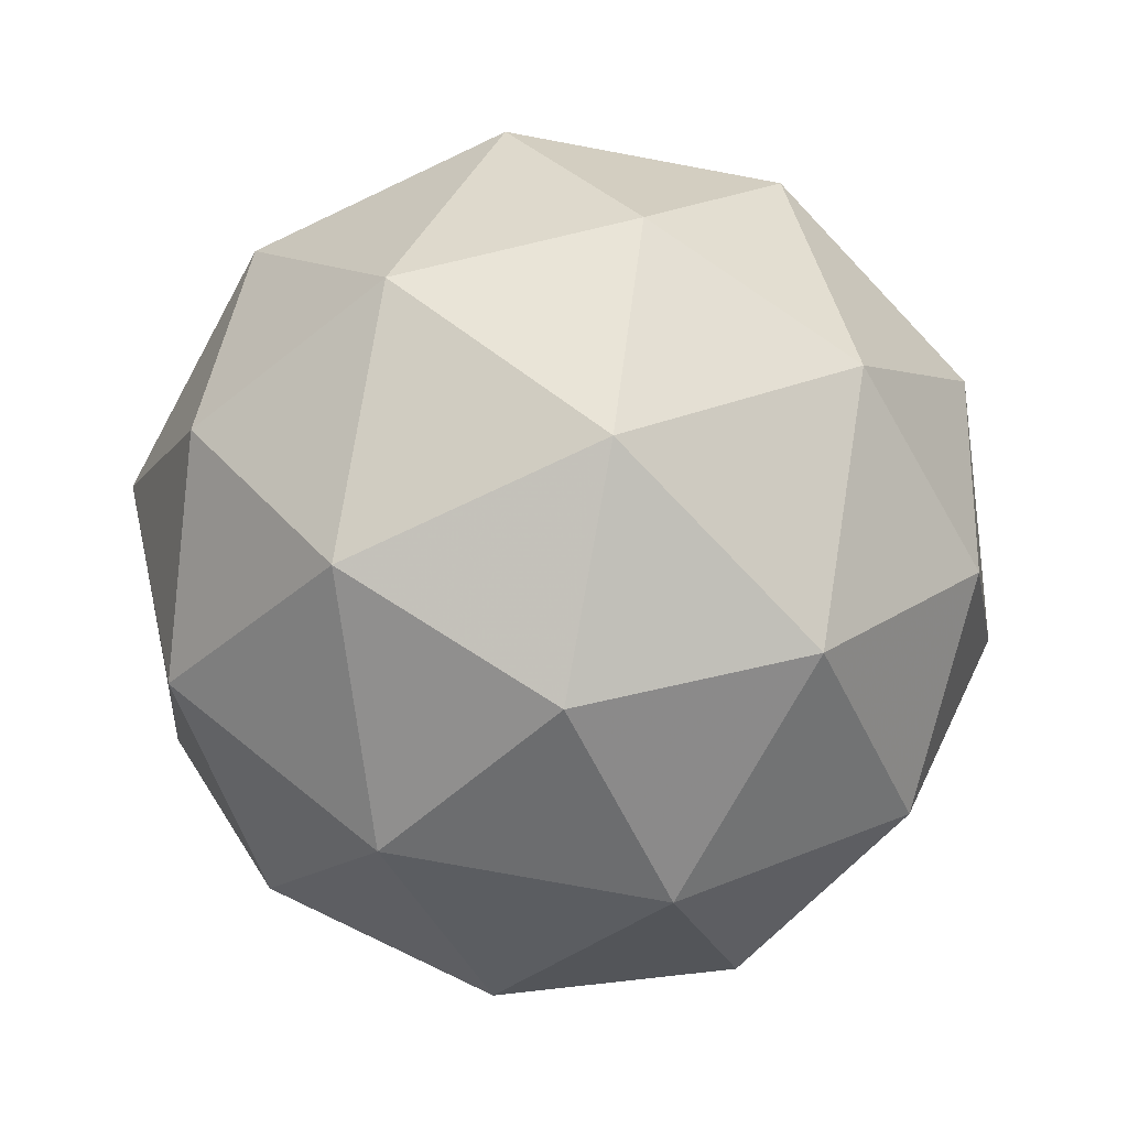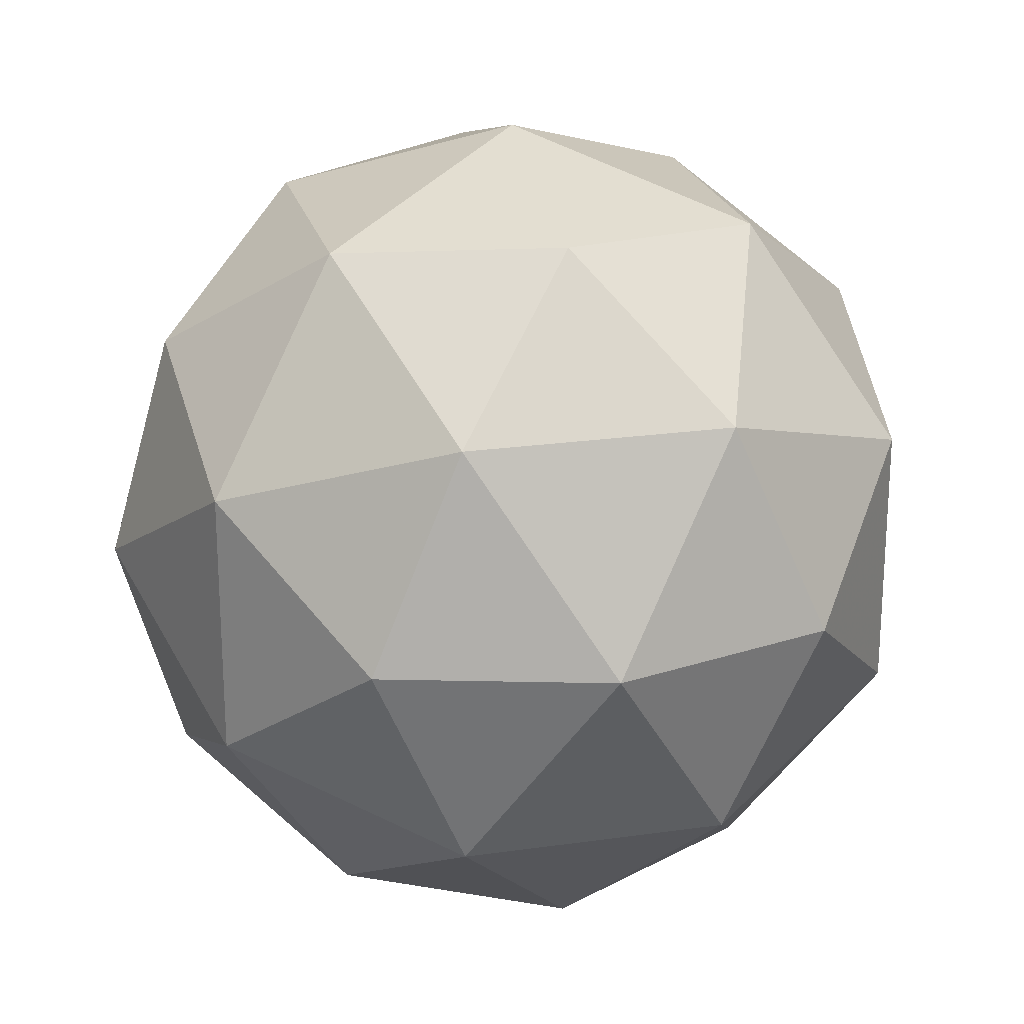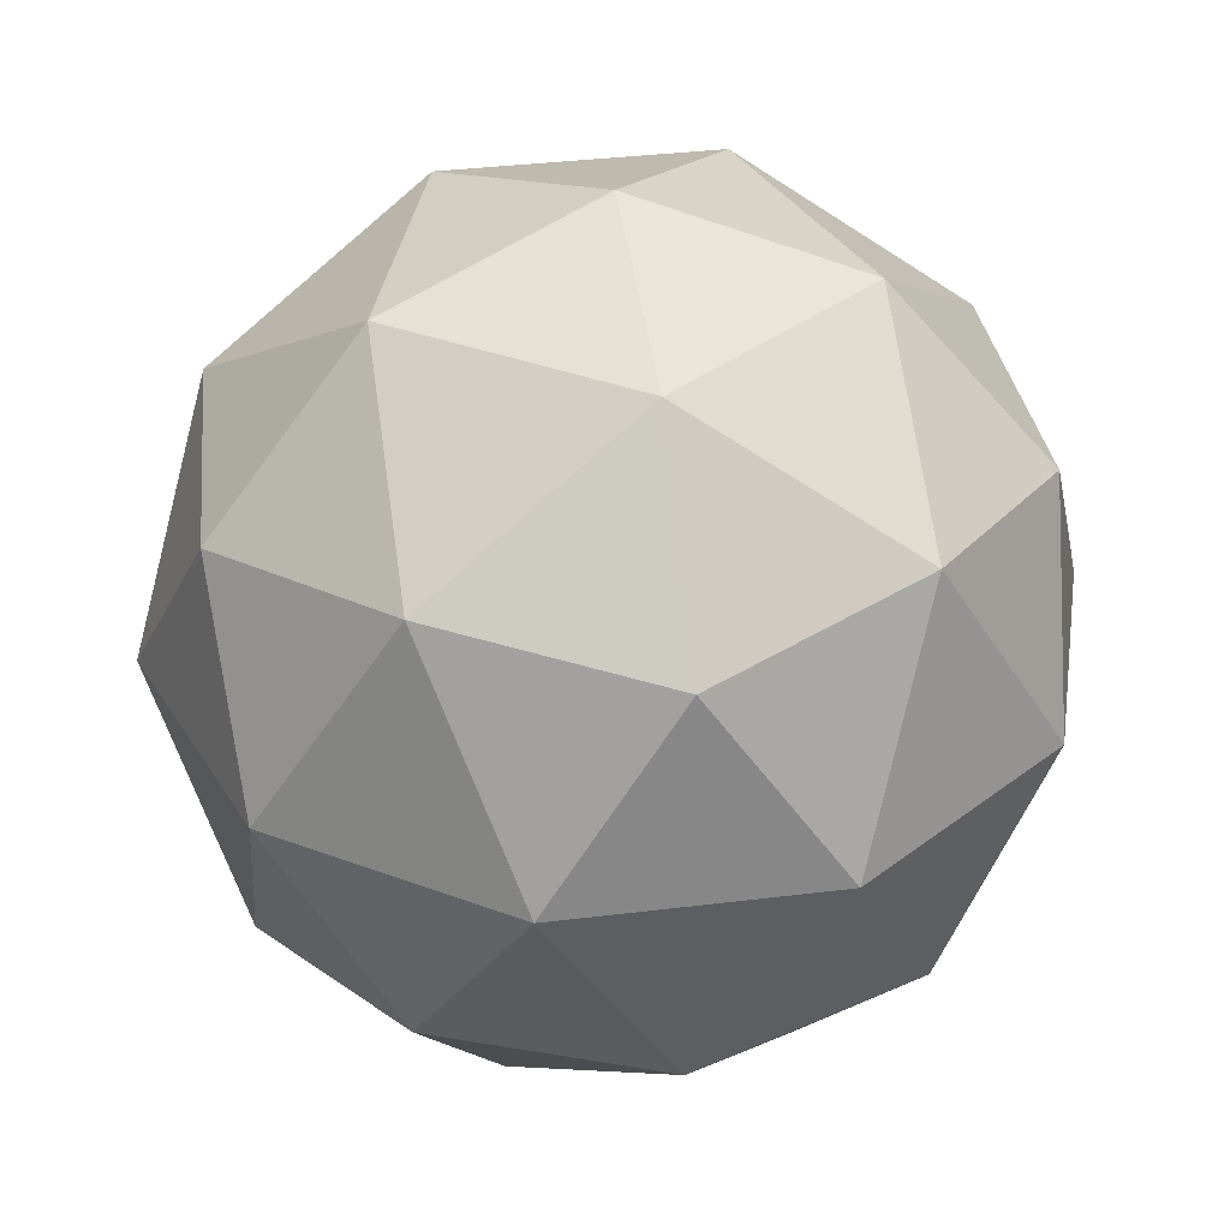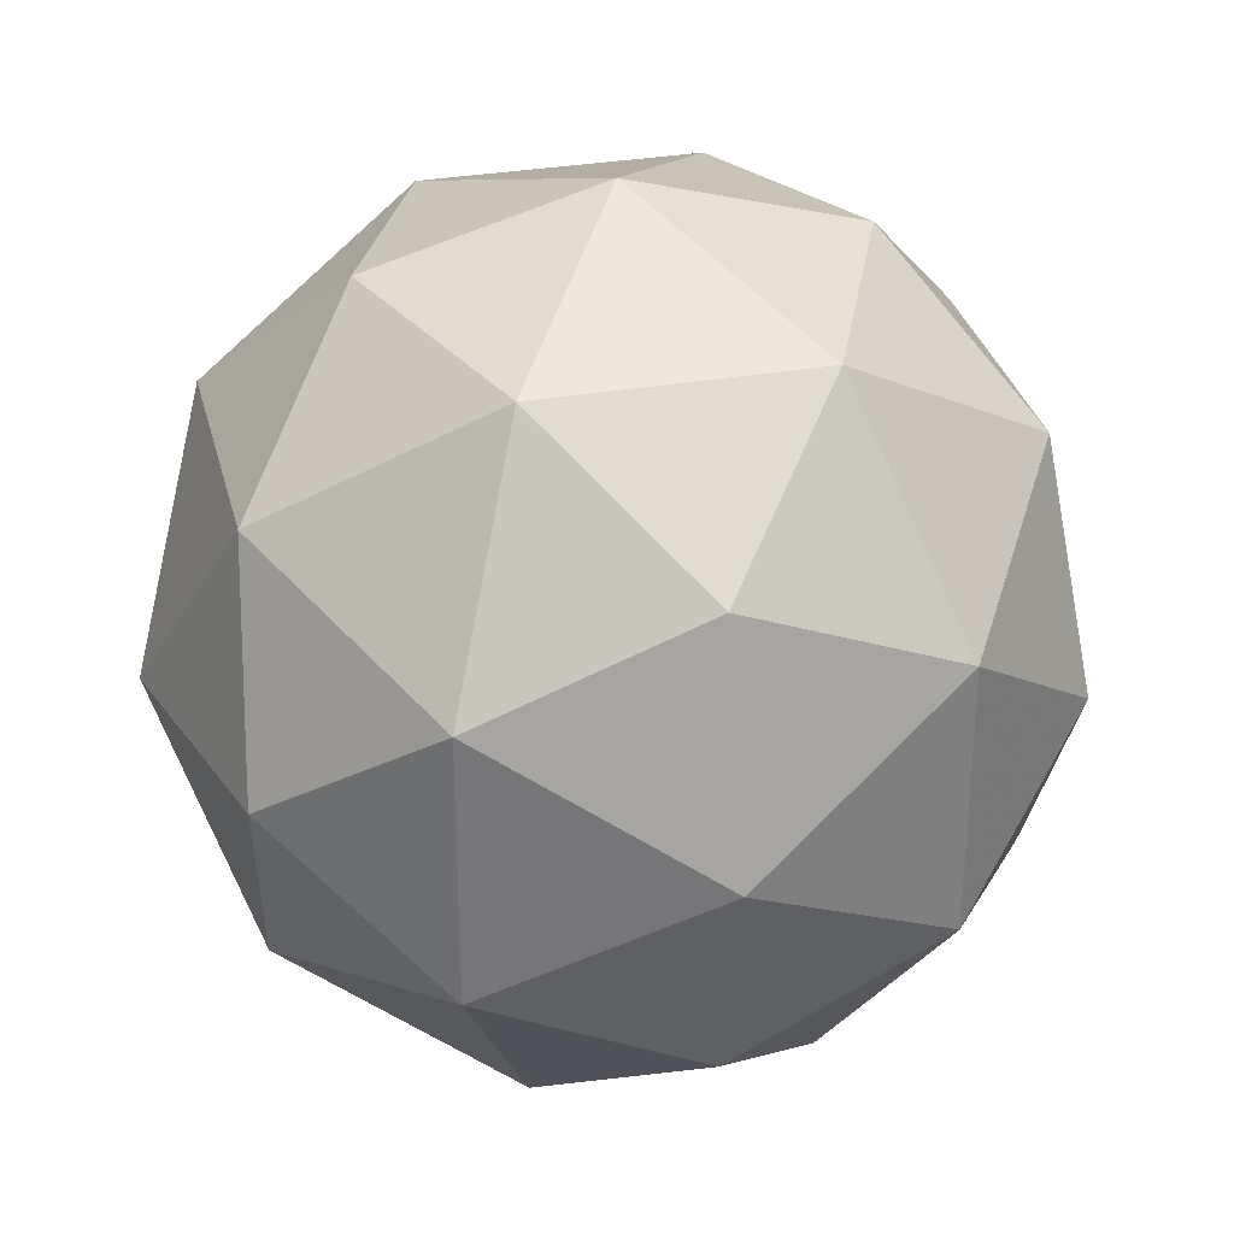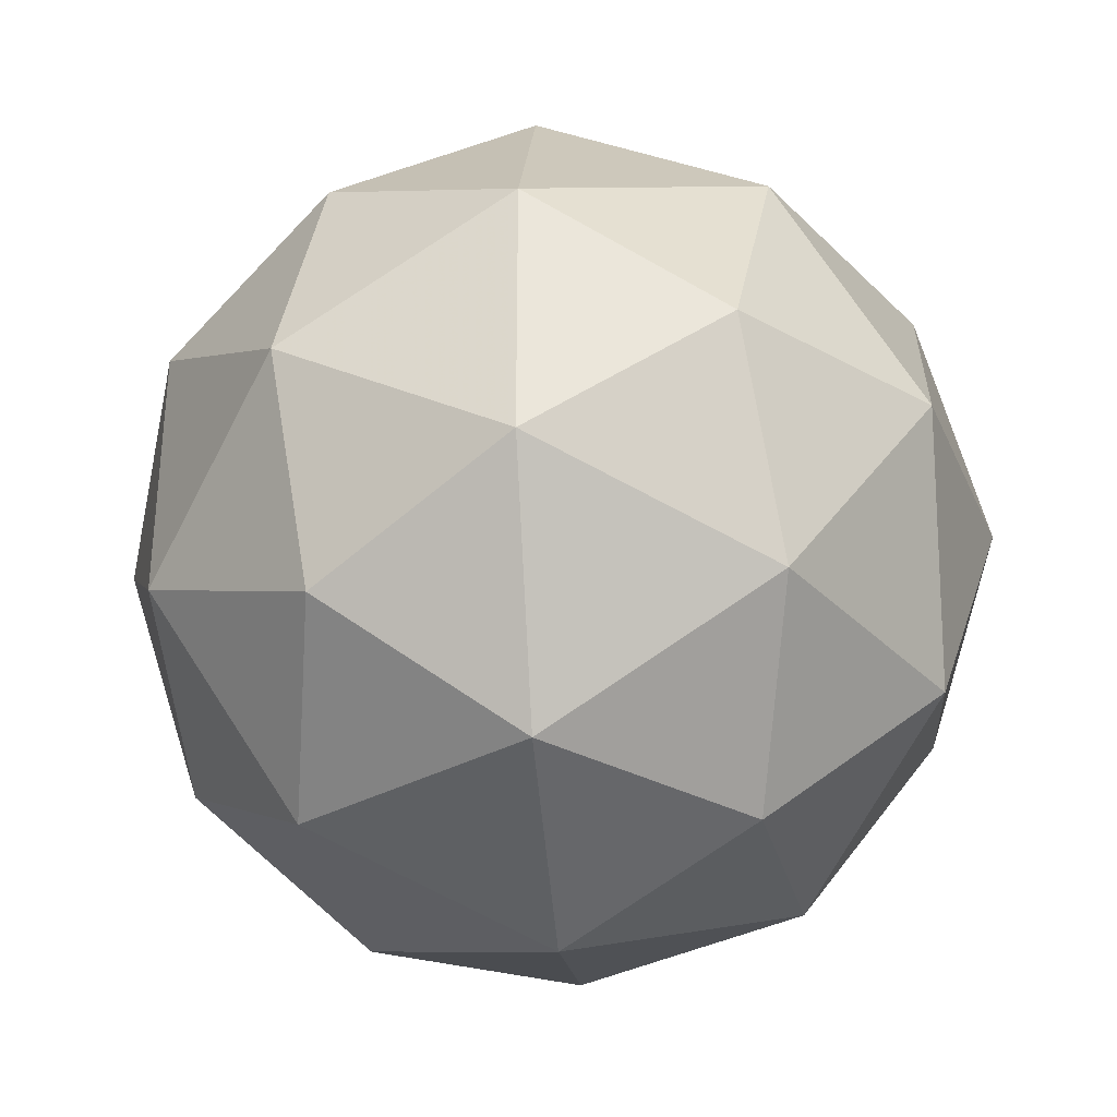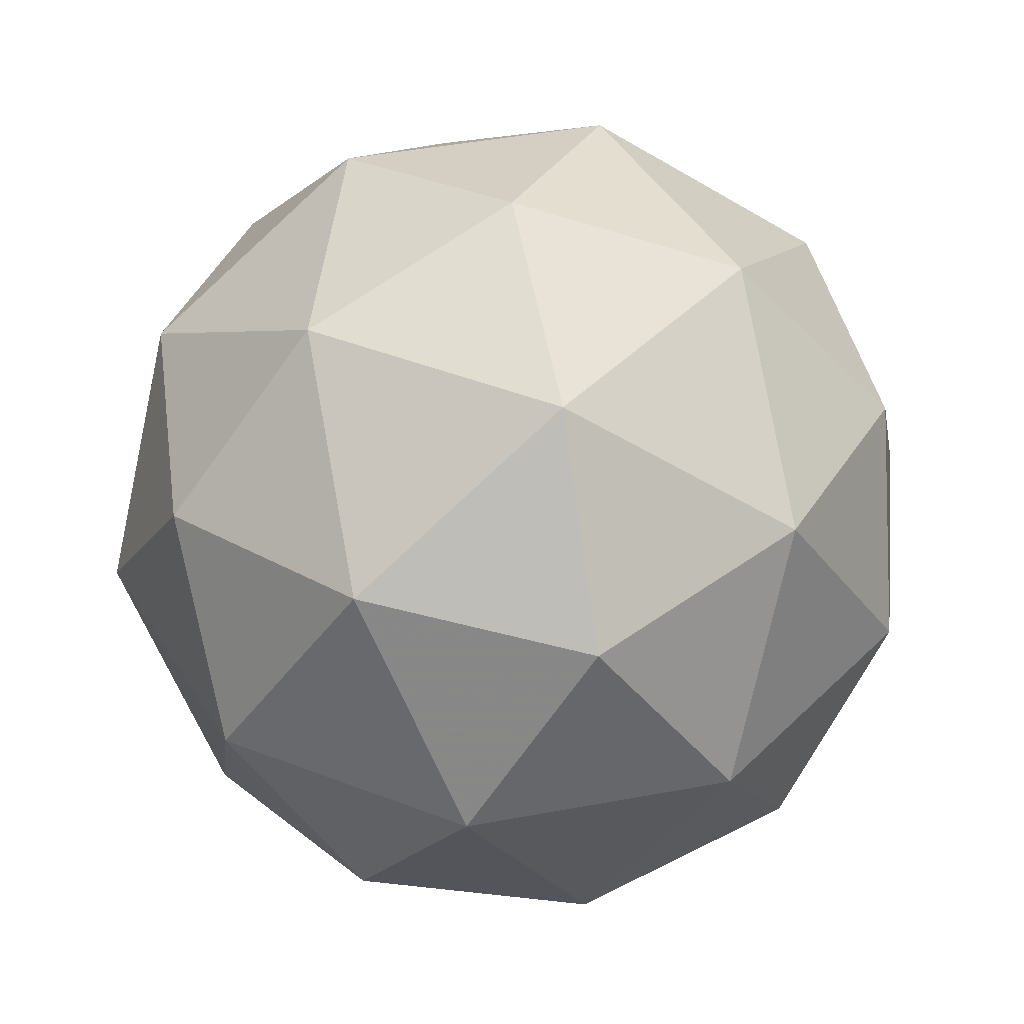
<metadata>
{"format":"obj","ext":"obj","renderer":"f3d","projection":"perspective","resolution":1024,"background":"white","views":[{"elev":-73.4,"azim":-100.6,"up":"+Y"},{"elev":22.7,"azim":134.5,"up":"+Z"},{"elev":35.2,"azim":80.6,"up":"+Y"},{"elev":32.0,"azim":-135.3,"up":"+Z"},{"elev":-33.2,"azim":-84.9,"up":"+Z"},{"elev":45.7,"azim":-138.1,"up":"+Y"}]}
</metadata>
<code>
g AWCL-i12-g21-s1974
v 4414 2667 -6012
v 4503 2698 -5947
v 4380 2698 -5907
v 4566 2783 -5902
v 4593 2767 -6012
v 4304 2698 -6012
v 4380 2698 -6117
v 4503 2698 -6077
v 4614 2877 -5947
v 4356 2783 -5833
v 4469 2767 -5842
v 4414 2877 -5802
v 4226 2783 -6012
v 4270 2767 -5907
v 4214 2877 -5947
v 4356 2783 -6191
v 4270 2767 -6117
v 4291 2877 -6182
v 4566 2783 -6123
v 4469 2767 -6182
v 4538 2877 -6182
v 4538 2877 -5842
v 4291 2877 -5842
v 4214 2877 -6077
v 4414 2877 -6222
v 4614 2877 -6077
v 4472 2971 -5833
v 4559 2987 -5907
v 4448 3056 -5907
v 4262 2971 -5902
v 4359 2987 -5842
v 4325 3056 -5947
v 4262 2971 -6123
v 4235 2987 -6012
v 4325 3056 -6077
v 4472 2971 -6191
v 4359 2987 -6182
v 4448 3056 -6117
v 4602 2971 -6012
v 4559 2987 -6117
v 4525 3056 -6012
v 4414 3087 -6012
f 1 2 3
f 4 2 5
f 1 3 6
f 1 6 7
f 1 7 8
f 4 5 9
f 10 11 12
f 13 14 15
f 16 17 18
f 19 20 21
f 4 9 22
f 10 12 23
f 13 15 24
f 16 18 25
f 19 21 26
f 27 28 29
f 30 31 32
f 33 34 35
f 36 37 38
f 39 40 41
f 41 38 42
f 41 40 38
f 40 36 38
f 38 35 42
f 38 37 35
f 37 33 35
f 35 32 42
f 35 34 32
f 34 30 32
f 32 29 42
f 32 31 29
f 31 27 29
f 29 41 42
f 29 28 41
f 28 39 41
f 26 40 39
f 26 21 40
f 21 36 40
f 25 37 36
f 25 18 37
f 18 33 37
f 24 34 33
f 24 15 34
f 15 30 34
f 23 31 30
f 23 12 31
f 12 27 31
f 22 28 27
f 22 9 28
f 9 39 28
f 21 25 36
f 21 20 25
f 20 16 25
f 18 24 33
f 18 17 24
f 17 13 24
f 15 23 30
f 15 14 23
f 14 10 23
f 12 22 27
f 12 11 22
f 11 4 22
f 9 26 39
f 9 5 26
f 5 19 26
f 8 20 19
f 8 7 20
f 7 16 20
f 7 17 16
f 7 6 17
f 6 13 17
f 6 14 13
f 6 3 14
f 3 10 14
f 5 8 19
f 5 2 8
f 2 1 8
f 3 11 10
f 3 2 11
f 2 4 11
f 2 4 11

</code>
